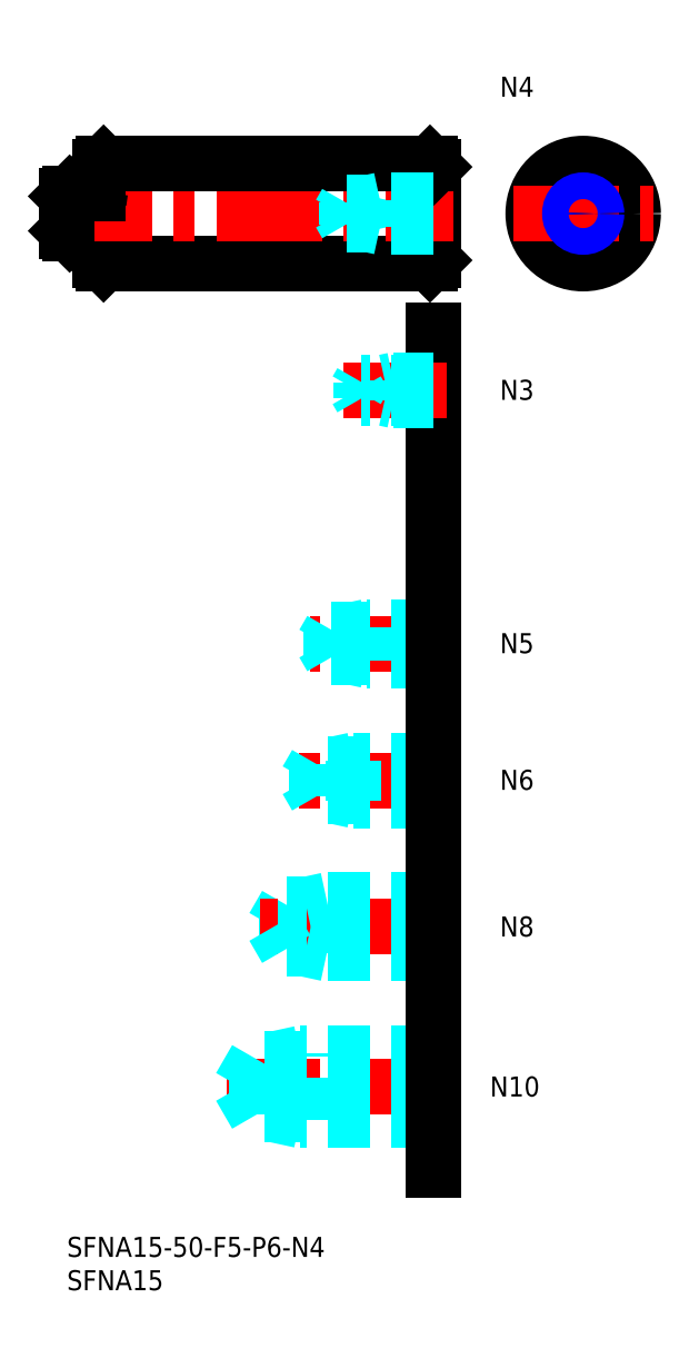
<metadata>
{"format":"dxf","ext":"dxf","renderer":"ezdxf+matplotlib","layout":"modelspace","background":"white","min_lineweight":24,"dpi":150}
</metadata>
<code>
0
SECTION
2
ENTITIES
0
INSERT
8
MSM_CONTINUOUS
2
*U4
10
0
20
0
30
0
0
INSERT
8
MSM_CONTINUOUS
2
*U5
10
0
20
0
30
0
0
INSERT
8
MSM_CONTINUOUS
2
*U6
10
0
20
0
30
0
0
LINE
8
MSM_CENTER
10
57
20
22.5
30
0
11
24
21
22.5
31
0
0
LINE
8
MSM_DASHED
10
28.42
20
18.31
30
0
11
28.42
21
26.69
31
0
0
LINE
8
MSM_DASHED
10
28.42
20
26.69
30
0
11
26
21
22.5
31
0
0
LINE
8
MSM_DASHED
10
35
20
17.5
30
0
11
35
21
27.5
31
0
0
LINE
8
MSM_DASHED
10
55
20
18.31
30
0
11
28.42
21
18.31
31
0
0
LINE
8
MSM_DASHED
10
55
20
17.5
30
0
11
35
21
17.5
31
0
0
LINE
8
MSM_DASHED
10
35
20
17.5
30
0
11
31.25
21
18.31
31
0
0
LINE
8
MSM_DASHED
10
28.42
20
18.31
30
0
11
26
21
22.5
31
0
0
LINE
8
MSM_DASHED
10
55
20
27.5
30
0
11
35
21
27.5
31
0
0
LINE
8
MSM_DASHED
10
55
20
26.69
30
0
11
28.42
21
26.69
31
0
0
LINE
8
MSM_DASHED
10
35
20
27.5
30
0
11
31.25
21
26.69
31
0
0
INSERT
8
MSM_CONTINUOUS
2
*U7
10
0
20
0
30
0
0
LINE
8
MSM_DASHED
10
39
20
42.5
30
0
11
39
21
50.5
31
0
0
LINE
8
MSM_DASHED
10
32.92
20
43.18
30
0
11
32.92
21
49.82
31
0
0
LINE
8
MSM_DASHED
10
32.92
20
49.82
30
0
11
31
21
46.5
31
0
0
LINE
8
MSM_CENTER
10
57
20
46.5
30
0
11
29
21
46.5
31
0
0
LINE
8
MSM_DASHED
10
55
20
43.18
30
0
11
32.92
21
43.18
31
0
0
LINE
8
MSM_DASHED
10
55
20
42.5
30
0
11
39
21
42.5
31
0
0
LINE
8
MSM_DASHED
10
39
20
42.5
30
0
11
35.88
21
43.18
31
0
0
LINE
8
MSM_DASHED
10
32.92
20
43.18
30
0
11
31
21
46.5
31
0
0
LINE
8
MSM_DASHED
10
55
20
50.5
30
0
11
39
21
50.5
31
0
0
LINE
8
MSM_DASHED
10
55
20
49.82
30
0
11
32.92
21
49.82
31
0
0
LINE
8
MSM_DASHED
10
39
20
50.5
30
0
11
35.88
21
49.82
31
0
0
INSERT
8
MSM_CONTINUOUS
2
*U8
10
0
20
0
30
0
0
LINE
8
MSM_CENTER
10
57
20
68.5
30
0
11
34
21
68.5
31
0
0
LINE
8
MSM_DASHED
10
55
20
71.5
30
0
11
43
21
71.5
31
0
0
LINE
8
MSM_DASHED
10
55
20
70.96
30
0
11
37.42
21
70.96
31
0
0
LINE
8
MSM_DASHED
10
55
20
66.04
30
0
11
37.42
21
66.04
31
0
0
LINE
8
MSM_DASHED
10
55
20
65.5
30
0
11
43
21
65.5
31
0
0
LINE
8
MSM_DASHED
10
43
20
65.5
30
0
11
43
21
71.5
31
0
0
LINE
8
MSM_DASHED
10
37.42
20
66.04
30
0
11
37.42
21
70.96
31
0
0
LINE
8
MSM_DASHED
10
37.42
20
70.96
30
0
11
36
21
68.5
31
0
0
LINE
8
MSM_DASHED
10
37.42
20
66.04
30
0
11
36
21
68.5
31
0
0
LINE
8
MSM_DASHED
10
43
20
65.5
30
0
11
40.5
21
66.04
31
0
0
LINE
8
MSM_DASHED
10
43
20
71.5
30
0
11
40.5
21
70.96
31
0
0
INSERT
8
MSM_CONTINUOUS
2
*U9
10
0
20
0
30
0
0
LINE
8
MSM_CENTER
10
57
20
89
30
0
11
36.5
21
89
31
0
0
LINE
8
MSM_DASHED
10
55
20
91.5
30
0
11
45
21
91.5
31
0
0
LINE
8
MSM_DASHED
10
55
20
91.07
30
0
11
39.69
21
91.07
31
0
0
LINE
8
MSM_DASHED
10
55
20
86.93
30
0
11
39.69
21
86.93
31
0
0
LINE
8
MSM_DASHED
10
55
20
86.5
30
0
11
45
21
86.5
31
0
0
LINE
8
MSM_DASHED
10
39.69
20
86.93
30
0
11
39.69
21
91.07
31
0
0
LINE
8
MSM_DASHED
10
39.69
20
91.07
30
0
11
38.5
21
89
31
0
0
LINE
8
MSM_DASHED
10
45
20
86.5
30
0
11
45
21
91.5
31
0
0
LINE
8
MSM_DASHED
10
39.69
20
86.93
30
0
11
38.5
21
89
31
0
0
LINE
8
MSM_DASHED
10
45
20
86.5
30
0
11
43
21
86.93
31
0
0
LINE
8
MSM_DASHED
10
45
20
91.5
30
0
11
43
21
91.07
31
0
0
LINE
8
MSM_CONTINUOUS
10
55
20
136
30
0
11
55
21
10
31
0
0
LINE
8
MSM_CONTINUOUS
10
54.5
20
161
30
0
11
54.5
21
146
31
0
0
LINE
8
MSM_CONTINUOUS
10
5.5
20
161
30
0
11
5.5
21
146
31
0
0
LINE
8
MSM_CONTINUOUS
10
0.4
20
156.5
30
0
11
0.4
21
150.5
31
0
0
LINE
8
MSM_CONTINUOUS
10
5
20
160.5
30
0
11
5
21
146.5
31
0
0
LINE
8
MSM_CONTINUOUS
10
55
20
160.5
30
0
11
55
21
146.5
31
0
0
LINE
8
MSM_CONTINUOUS
10
5.5
20
146
30
0
11
54.5
21
146
31
0
0
ARC
8
MSM_CONTINUOUS
10
4.7
20
150.2
30
0
40
0.3
50
0
51
90
0
LINE
8
MSM_CONTINUOUS
10
0.4
20
150.5
30
0
11
4.7
21
150.5
31
0
0
LINE
8
MSM_CONTINUOUS
10
7.1e-15
20
150.9
30
0
11
0.4
21
150.5
31
0
0
LINE
8
MSM_CONTINUOUS
10
5
20
146.5
30
0
11
5.5
21
146
31
0
0
LINE
8
MSM_CONTINUOUS
10
55
20
146.5
30
0
11
54.5
21
146
31
0
0
LINE
8
MSM_CENTER
10
-3
20
153.5
30
0
11
58
21
153.5
31
0
0
LINE
8
MSM_CONTINUOUS
10
5.5
20
161
30
0
11
54.5
21
161
31
0
0
ARC
8
MSM_CONTINUOUS
10
4.7
20
156.8
30
0
40
0.3
50
270
51
0
0
LINE
8
MSM_CONTINUOUS
10
0.4
20
156.5
30
0
11
4.7
21
156.5
31
0
0
LINE
8
MSM_CONTINUOUS
10
0.4
20
156.5
30
0
11
0
21
156.1
31
0
0
LINE
8
MSM_CONTINUOUS
10
5.5
20
161
30
0
11
5
21
160.5
31
0
0
LINE
8
MSM_CONTINUOUS
10
54.5
20
161
30
0
11
55
21
160.5
31
0
0
LINE
8
MSM_CENTER
10
77.5
20
164
30
0
11
77.5
21
143
31
0
0
CIRCLE
8
MSM_DASHED
10
77.5
20
153.5
30
0
40
3
0
CIRCLE
8
MSM_CONTINUOUS
10
77.5
20
153.5
30
0
40
7.5
0
LINE
8
MSM_CENTER
10
67
20
153.5
30
0
11
88
21
153.5
31
0
0
LINE
8
MSM_CONTINUOUS
10
0
20
156.1
30
0
11
0
21
150.9
31
0
0
INSERT
8
MSM_CONTINUOUS
2
*U10
10
0
20
0
30
0
0
LINE
8
MSM_DASHED
10
55
20
155.5
30
0
11
47
21
155.5
31
0
0
LINE
8
MSM_DASHED
10
55
20
155.1
30
0
11
41.94
21
155.1
31
0
0
LINE
8
MSM_DASHED
10
55
20
151.9
30
0
11
41.94
21
151.9
31
0
0
LINE
8
MSM_DASHED
10
55
20
151.5
30
0
11
47
21
151.5
31
0
0
LINE
8
MSM_DASHED
10
41.94
20
151.9
30
0
11
41.94
21
155.1
31
0
0
LINE
8
MSM_DASHED
10
41.94
20
155.1
30
0
11
41
21
153.5
31
0
0
LINE
8
MSM_DASHED
10
47
20
151.5
30
0
11
47
21
155.5
31
0
0
LINE
8
MSM_DASHED
10
41.94
20
151.9
30
0
11
41
21
153.5
31
0
0
LINE
8
MSM_DASHED
10
47
20
151.5
30
0
11
45.25
21
151.9
31
0
0
LINE
8
MSM_DASHED
10
47
20
155.5
30
0
11
45.25
21
155.1
31
0
0
CIRCLE
8
MSM_CONTINUOUS
10
77.5
20
153.5
30
0
40
1.621
0
CIRCLE
8
MSM_NARROW
10
77.5
20
153.5
30
0
40
2
0
INSERT
8
MSM_CONTINUOUS
2
*U11
10
0
20
0
30
0
0
LINE
8
MSM_CENTER
10
57
20
127
30
0
11
41.5
21
127
31
0
0
LINE
8
MSM_DASHED
10
55
20
128.5
30
0
11
49
21
128.5
31
0
0
LINE
8
MSM_DASHED
10
55
20
128.2
30
0
11
44.21
21
128.2
31
0
0
LINE
8
MSM_DASHED
10
55
20
125.8
30
0
11
44.21
21
125.8
31
0
0
LINE
8
MSM_DASHED
10
55
20
125.5
30
0
11
49
21
125.5
31
0
0
LINE
8
MSM_DASHED
10
49
20
128.5
30
0
11
47.75
21
128.2
31
0
0
LINE
8
MSM_DASHED
10
44.21
20
125.8
30
0
11
44.21
21
128.2
31
0
0
LINE
8
MSM_DASHED
10
44.21
20
125.8
30
0
11
43.5
21
127
31
0
0
LINE
8
MSM_DASHED
10
44.21
20
128.2
30
0
11
43.5
21
127
31
0
0
LINE
8
MSM_DASHED
10
49
20
125.5
30
0
11
47.75
21
125.8
31
0
0
LINE
8
MSM_DASHED
10
49
20
125.5
30
0
11
49
21
128.5
31
0
0
ENDSEC
0
EOF

</code>
